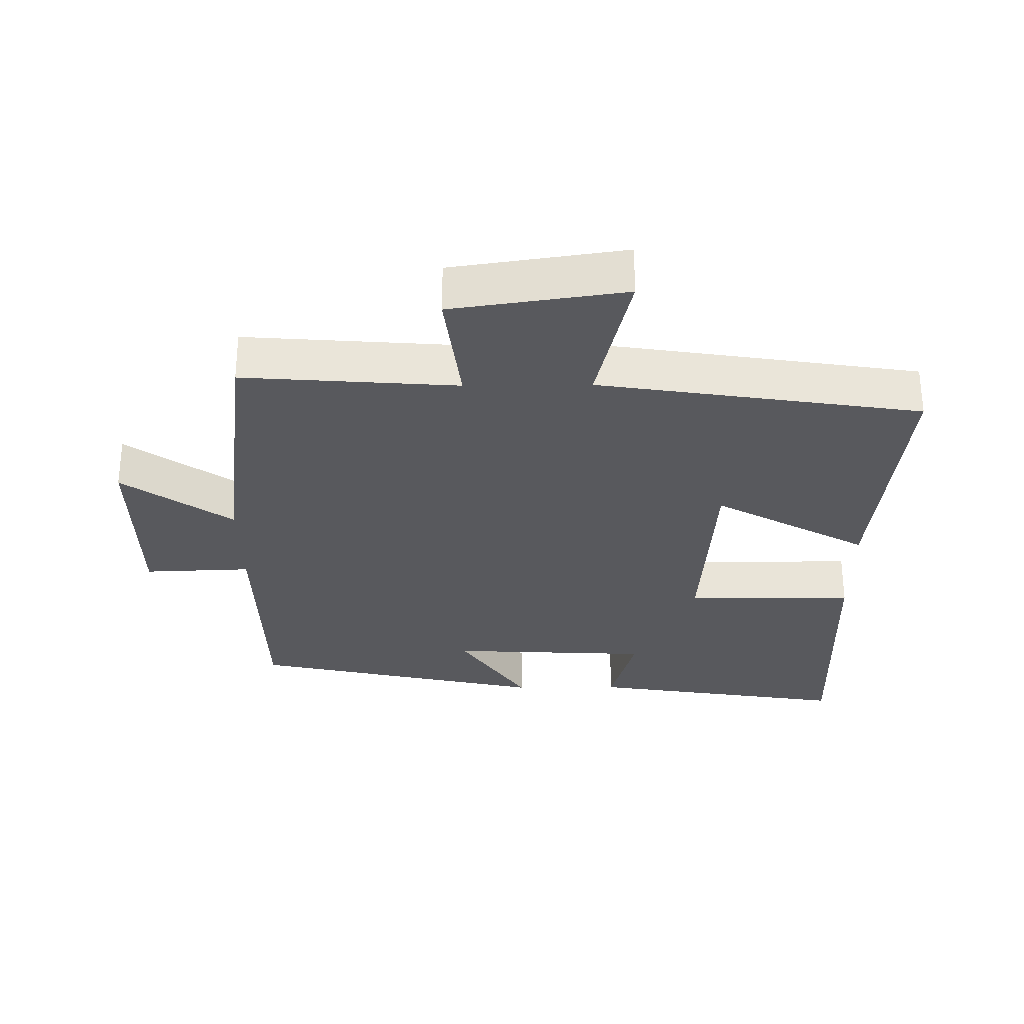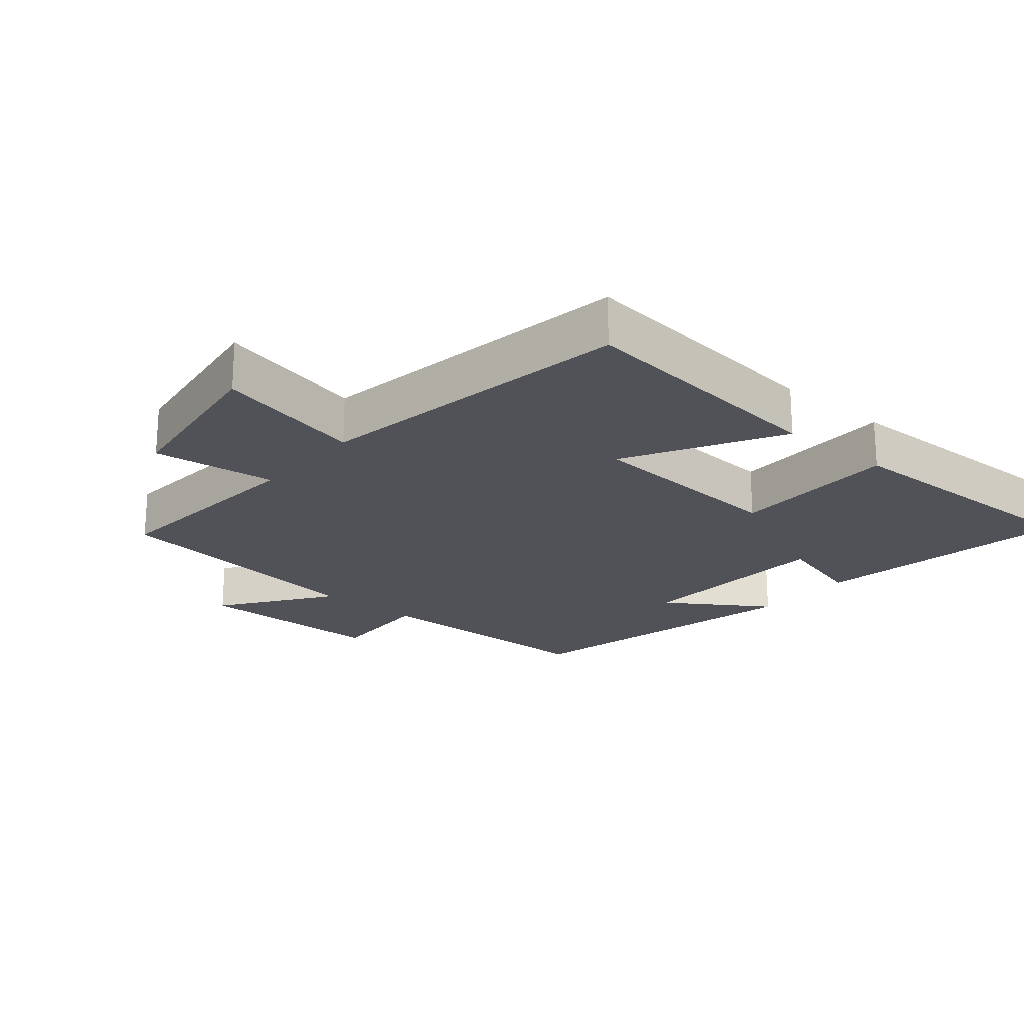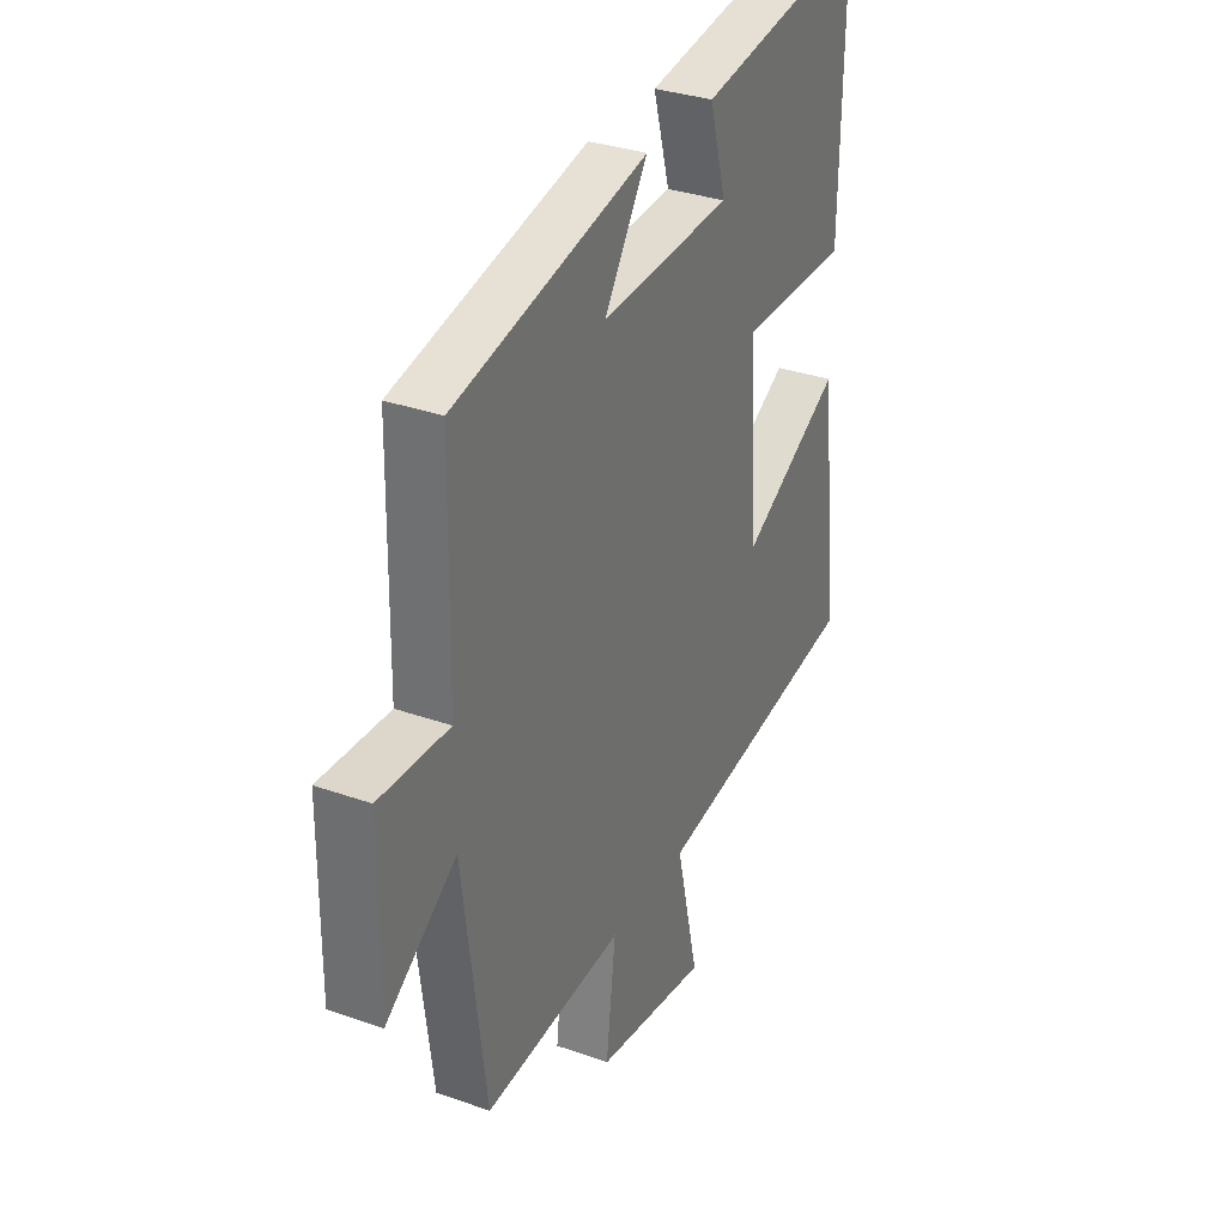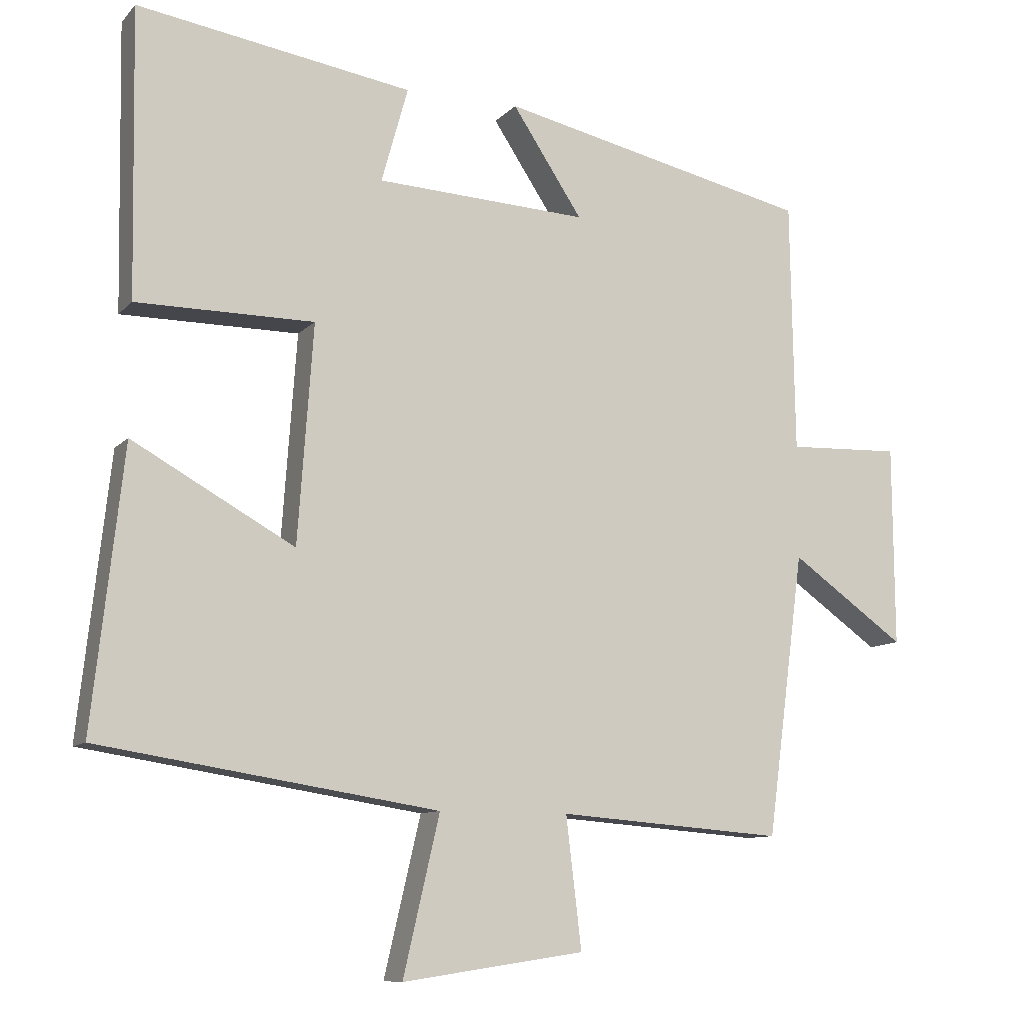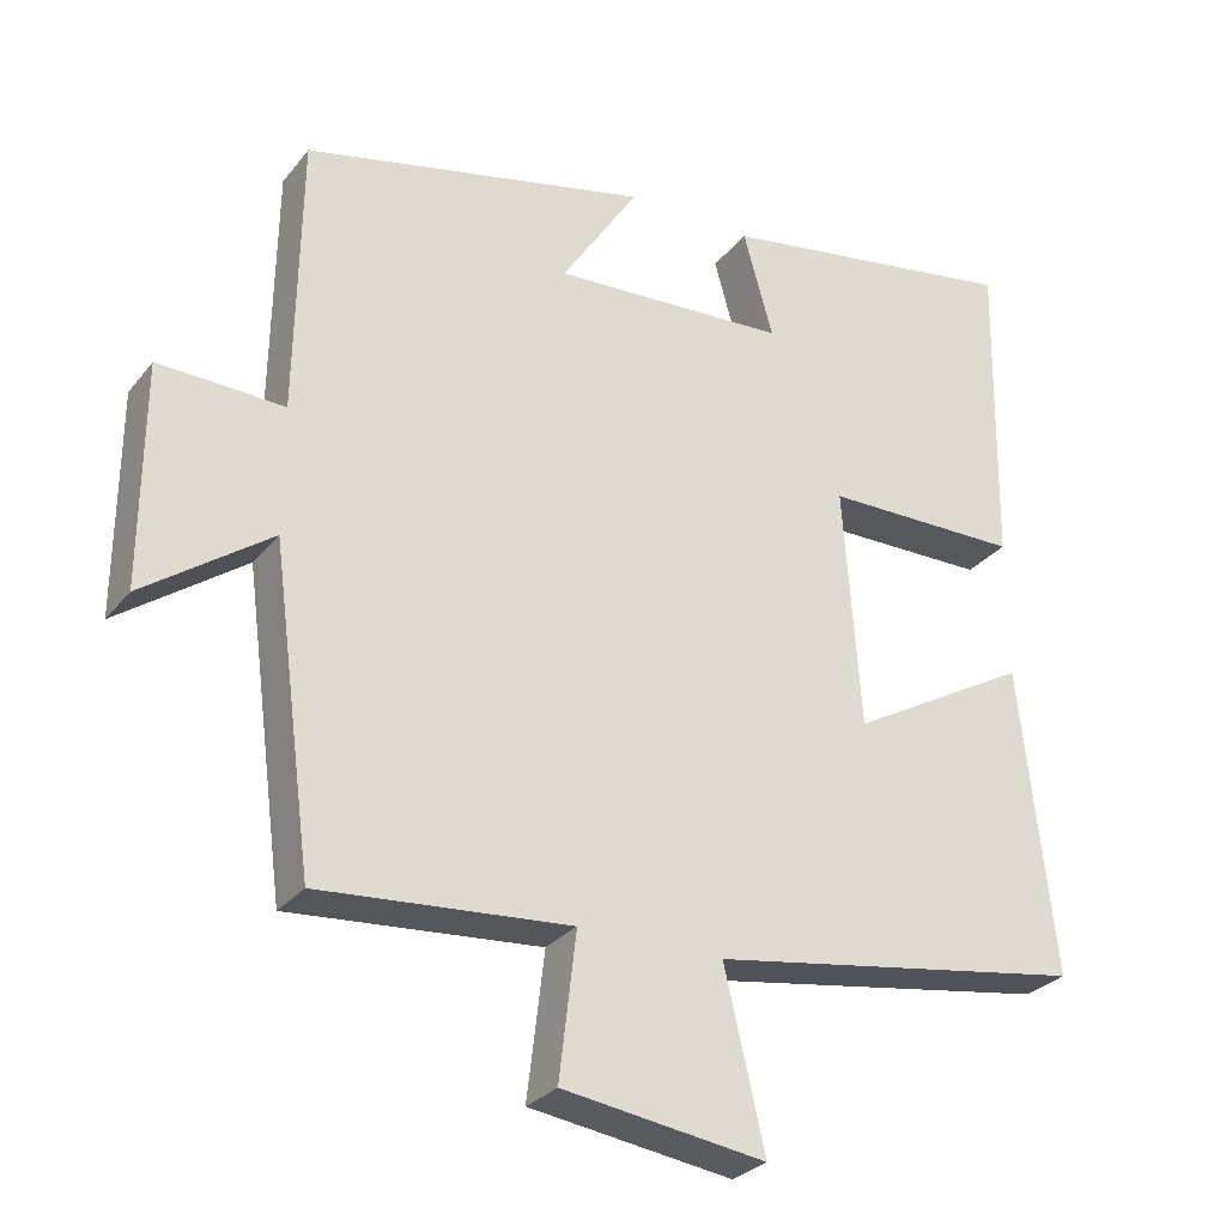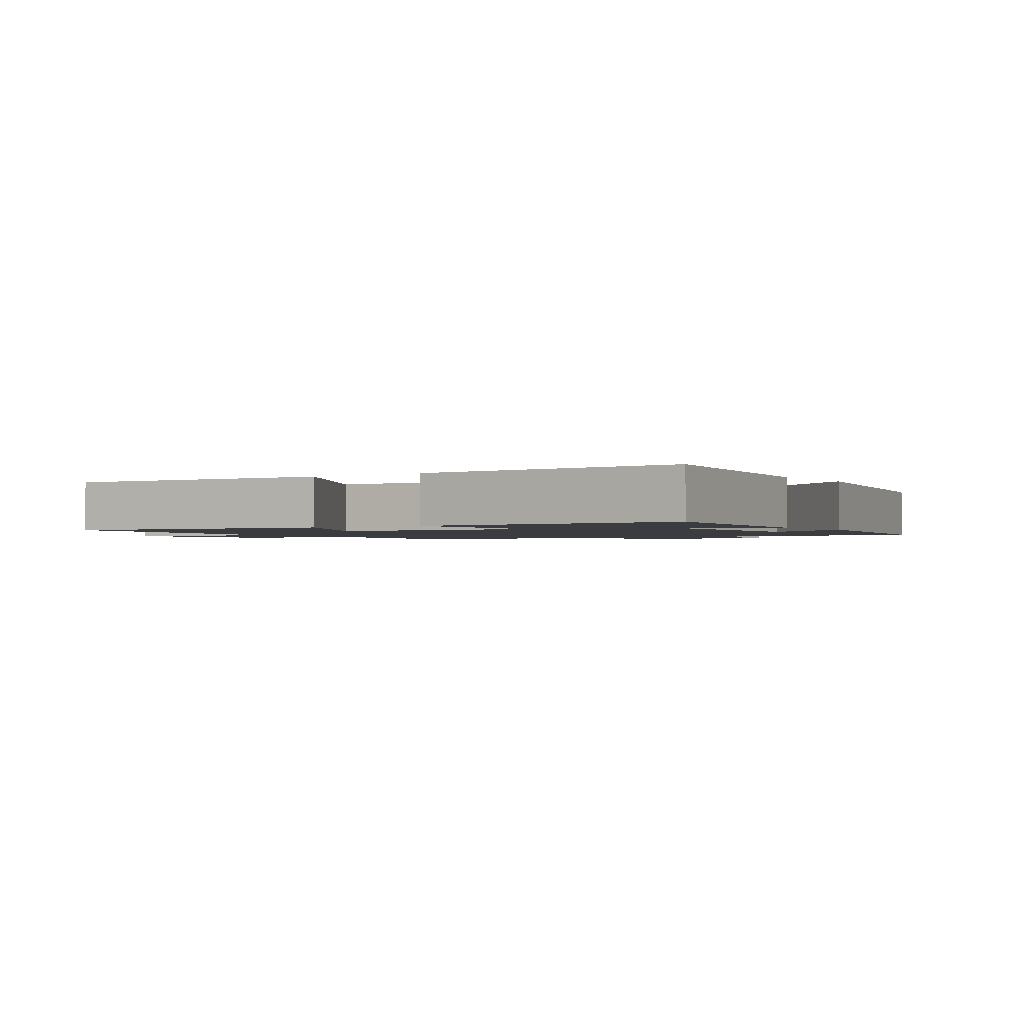
<metadata>
{"format":"obj","ext":"obj","renderer":"f3d","projection":"perspective","resolution":1024,"background":"white","views":[{"elev":-30.2,"azim":-179.3,"up":"+Y"},{"elev":-21.5,"azim":-130.1,"up":"+Y"},{"elev":32.3,"azim":116.4,"up":"+Z"},{"elev":-9.9,"azim":-23.8,"up":"+Z"},{"elev":-28.5,"azim":149.5,"up":"+Z"},{"elev":-1.6,"azim":-55.6,"up":"+Y"}]}
</metadata>
<code>
v 0.494 0.07 0.4
v 0.5 0.07 0.042
v 0.661 0.07 0.048
v 0.663 0.07 -0.238
v 0.5 0.07 -0.122
v 0.447 0.07 -0.525
v 0.125 0.07 -0.5
v 0.147 0.07 -0.686
v -0.113 0.07 -0.724
v -0.061 0.07 -0.5
v -0.544 0.07 -0.424
v -0.5 0.07 -0.028
v -0.269 0.07 -0.157
v -0.247 0.07 0.153
v -0.5 0.07 0.154
v -0.507 0.07 0.563
v -0.115 0.07 0.5
v -0.153 0.07 0.364
v 0.149 0.07 0.348
v 0.049 0.07 0.5
v 0.494 0 0.4
v 0.5 0 0.042
v 0.661 0 0.048
v 0.663 0 -0.238
v 0.5 0 -0.122
v 0.447 0 -0.525
v 0.125 0 -0.5
v 0.147 0 -0.686
v -0.113 0 -0.724
v -0.061 0 -0.5
v -0.544 0 -0.424
v -0.5 0 -0.028
v -0.269 0 -0.157
v -0.247 0 0.153
v -0.5 0 0.154
v -0.507 0 0.563
v -0.115 0 0.5
v -0.153 0 0.364
v 0.149 0 0.348
v 0.049 0 0.5
f 19 20 1 2
f 18 19 2
f 16 17 18
f 15 16 18
f 14 15 18
f 13 14 18 2
f 10 11 12 13
f 10 13 2 3
f 7 8 9 10
f 7 10 3
f 5 6 7
f 5 7 3
f 3 4 5
f 22 21 40 39
f 22 39 38
f 38 37 36
f 38 36 35
f 38 35 34
f 22 38 34 33
f 33 32 31 30
f 23 22 33 30
f 30 29 28 27
f 23 30 27
f 27 26 25
f 23 27 25
f 25 24 23
f 1 21 22 2
f 2 22 23 3
f 3 23 24 4
f 4 24 25 5
f 5 25 26 6
f 6 26 27 7
f 7 27 28 8
f 8 28 29 9
f 9 29 30 10
f 10 30 31 11
f 11 31 32 12
f 12 32 33 13
f 13 33 34 14
f 14 34 35 15
f 15 35 36 16
f 16 36 37 17
f 17 37 38 18
f 18 38 39 19
f 19 39 40 20
f 20 40 21 1

</code>
